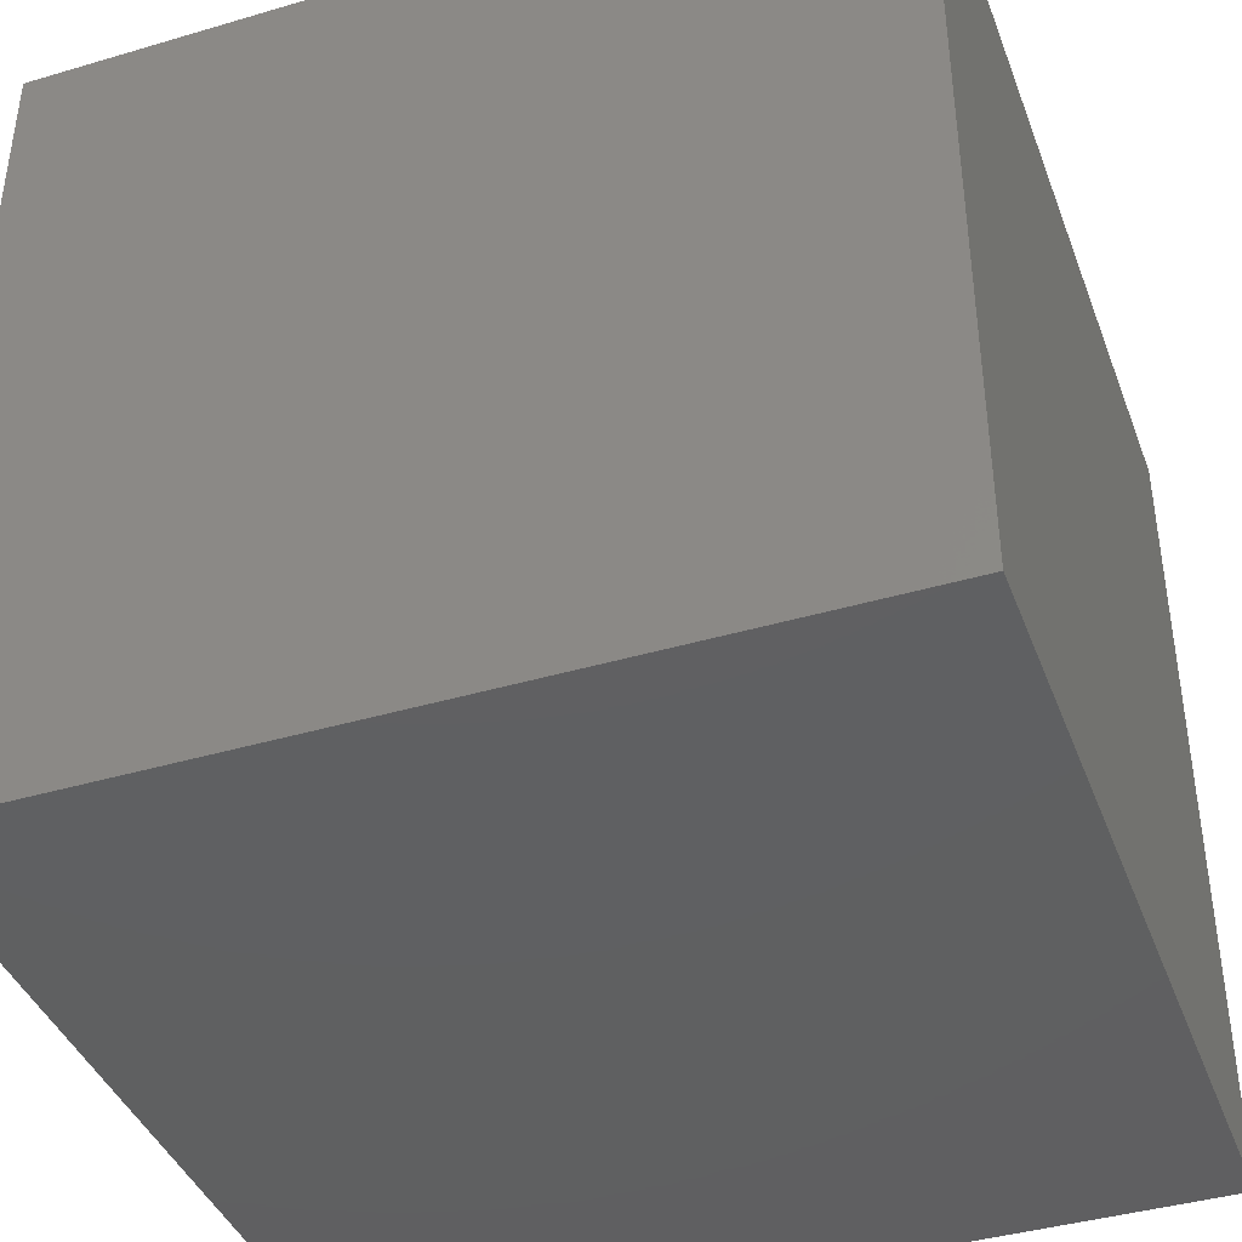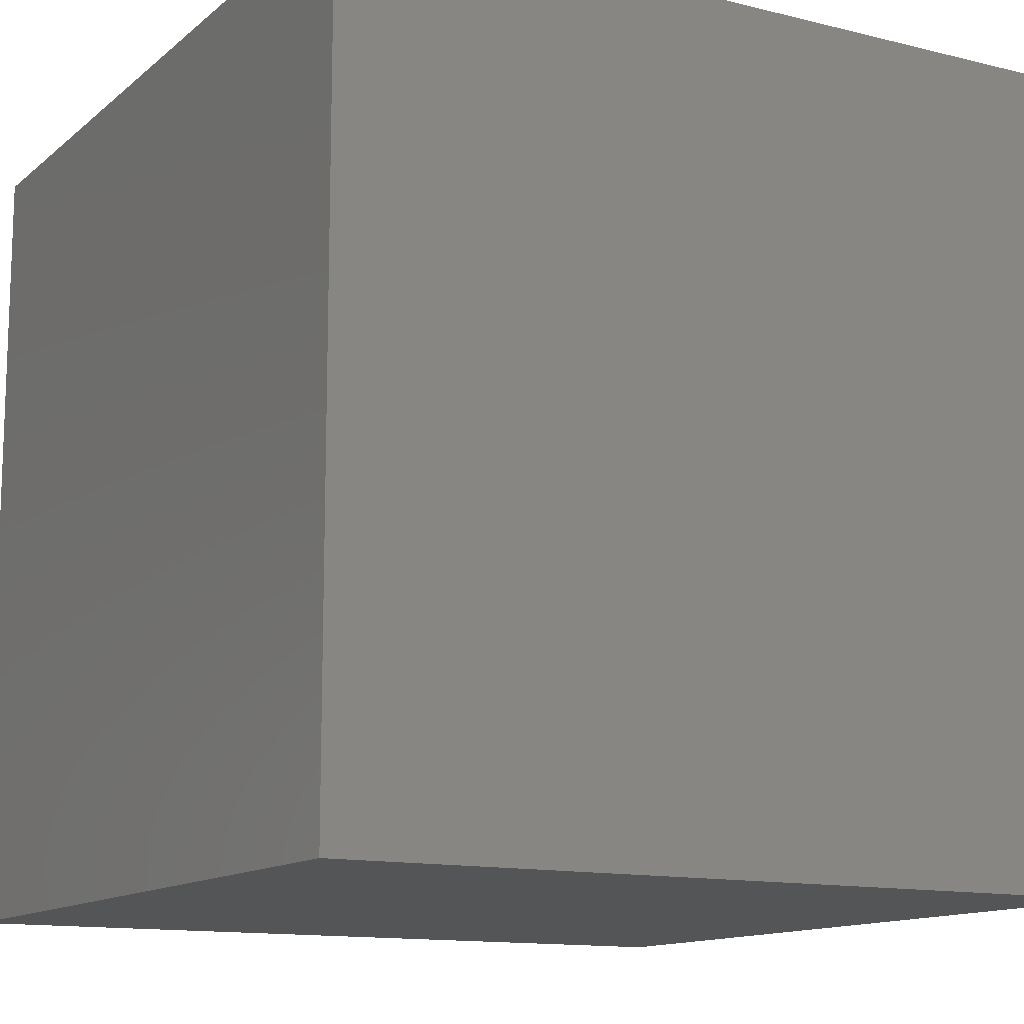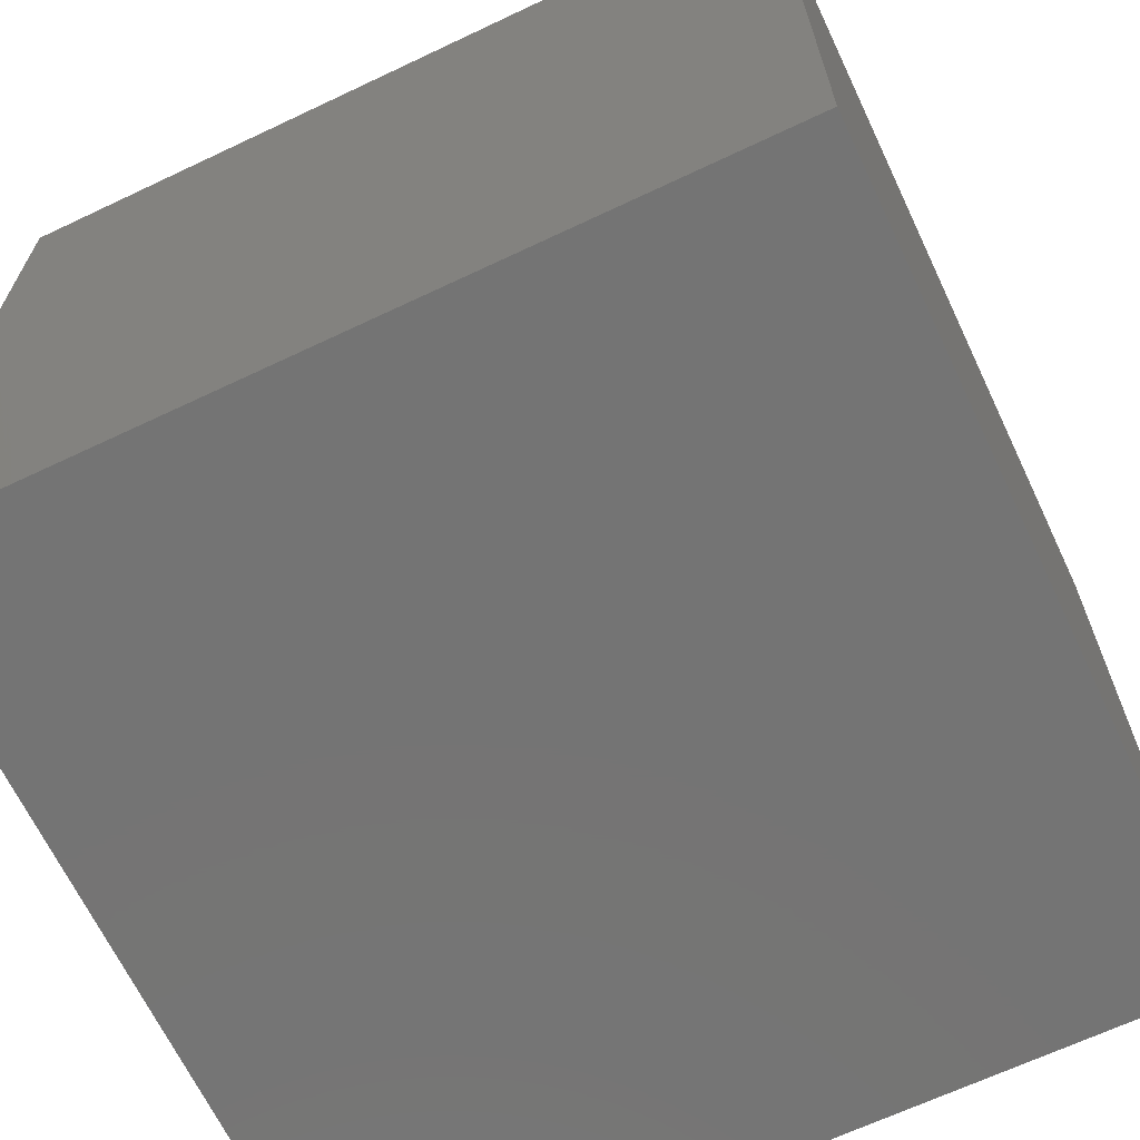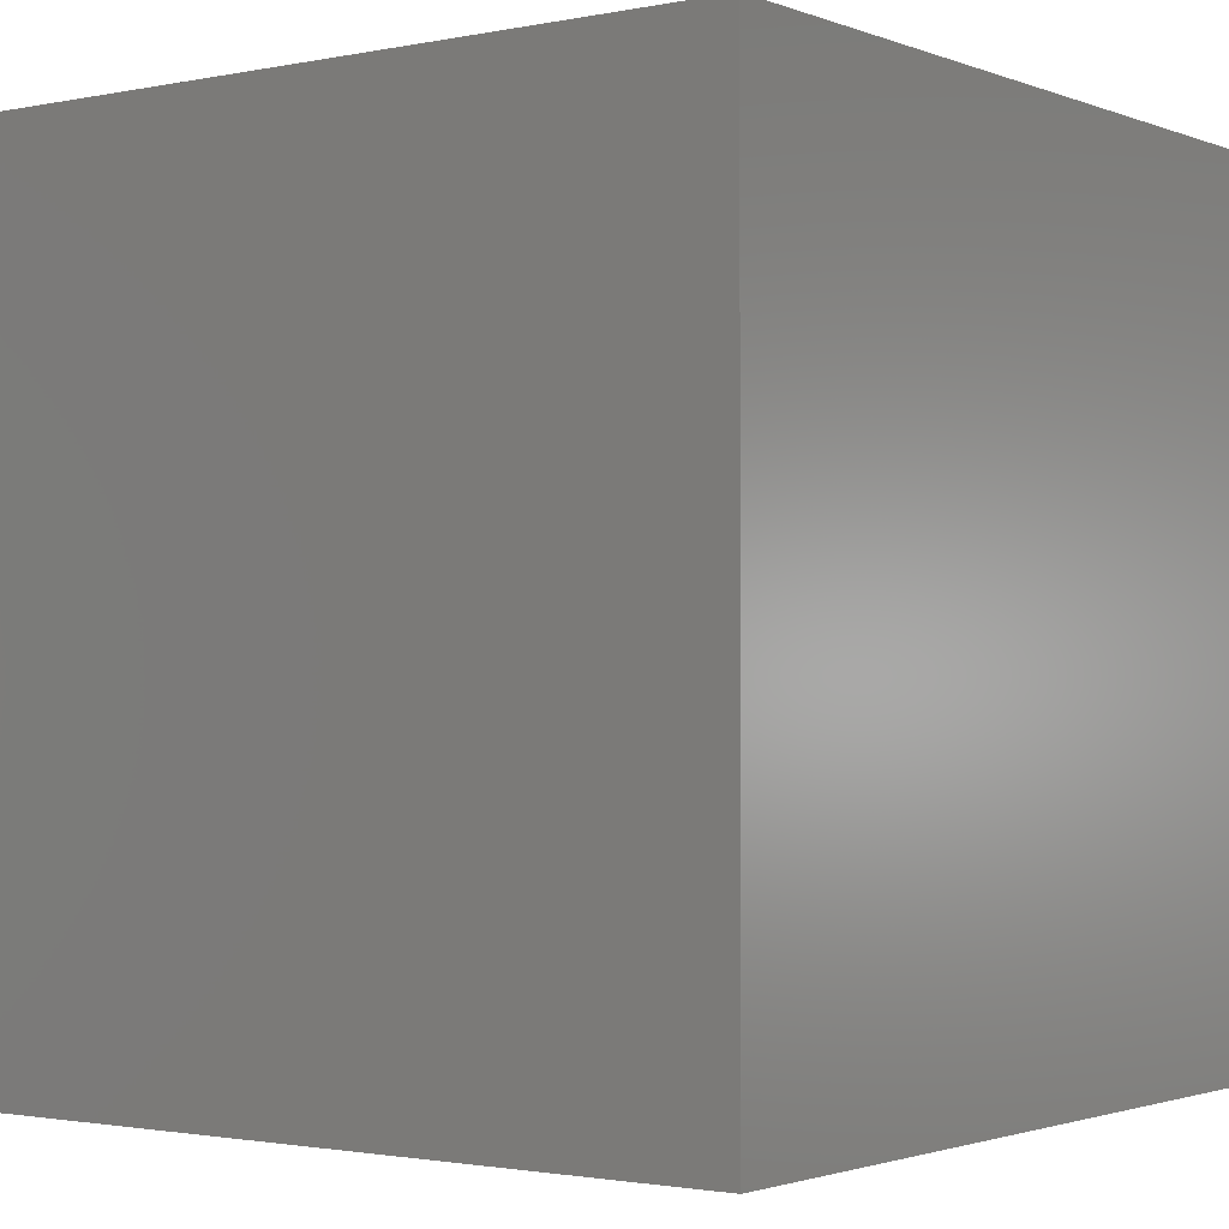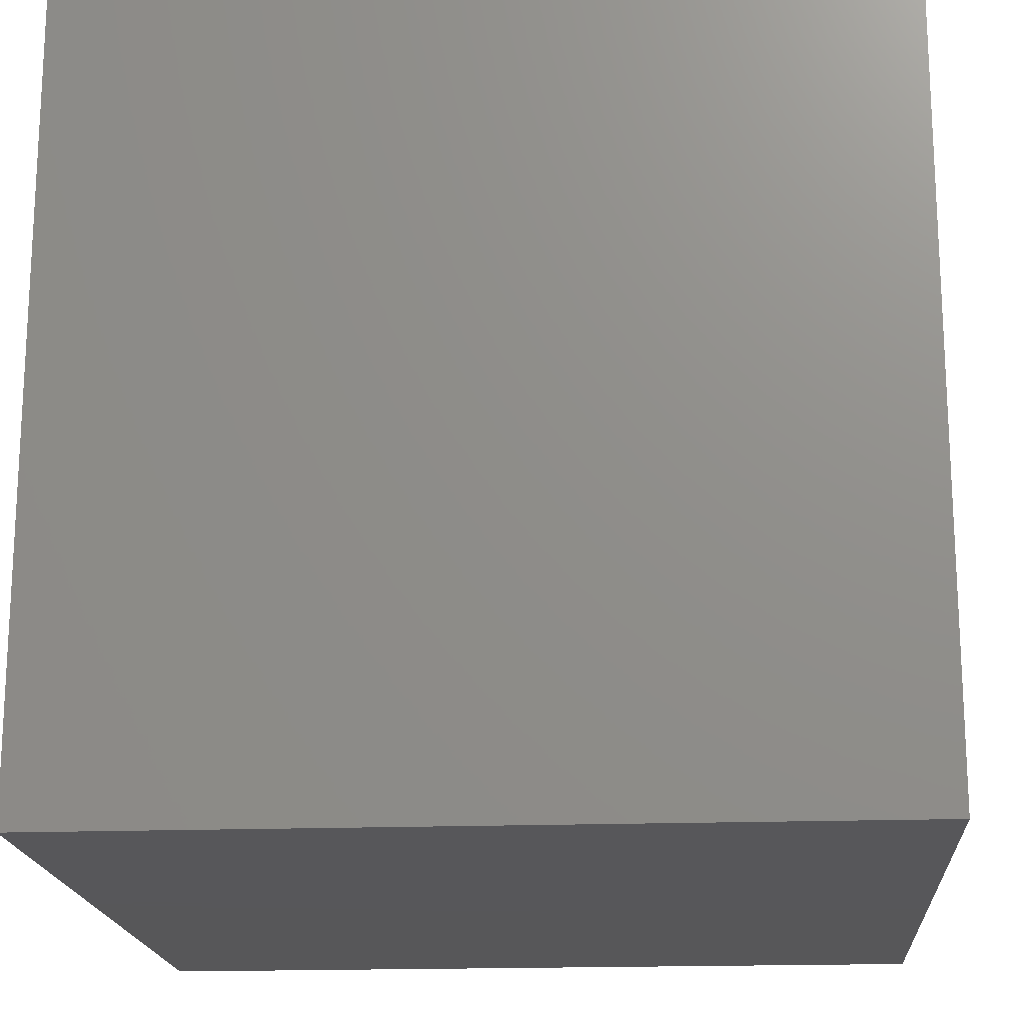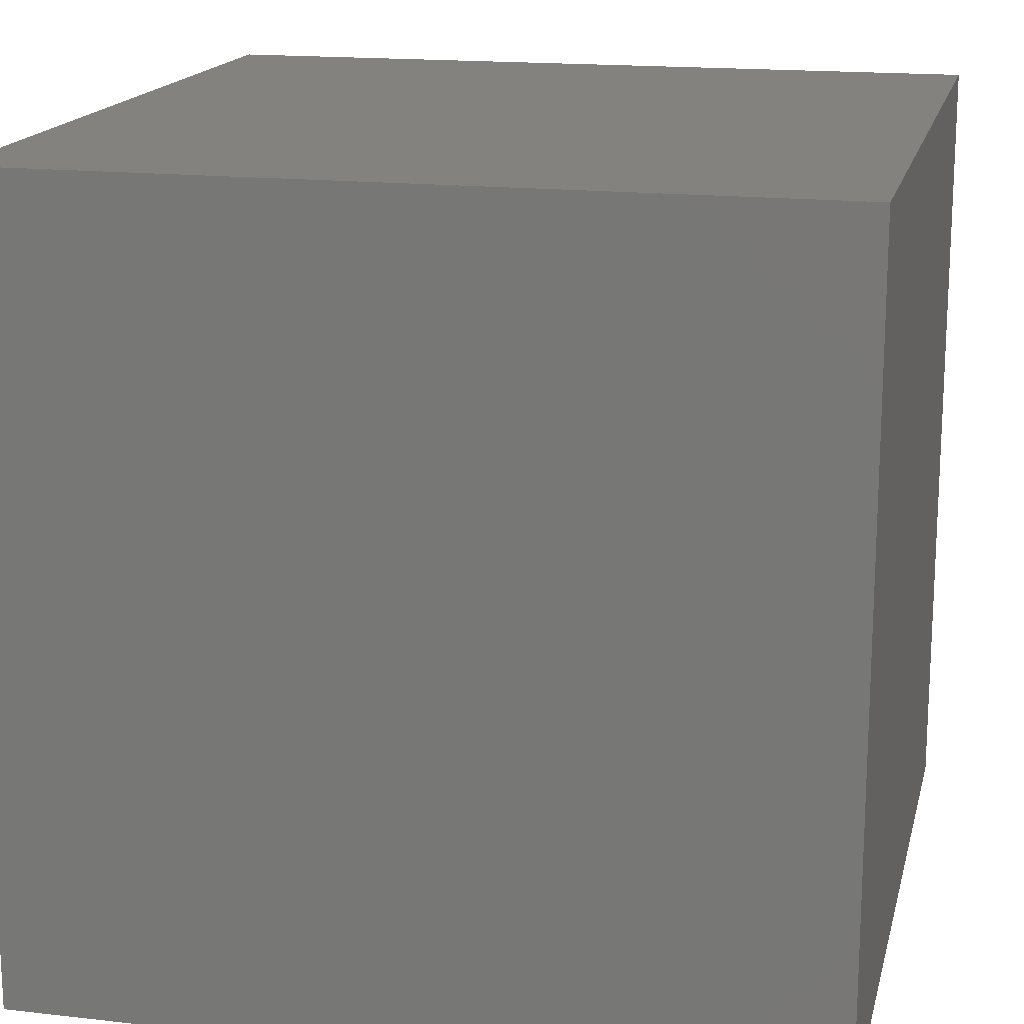
<metadata>
{"format":"stl","ext":"stl","renderer":"f3d","projection":"perspective","resolution":1024,"background":"white","views":[{"elev":-40.8,"azim":109.8,"up":"+Z"},{"elev":-12.9,"azim":-119.7,"up":"+Y"},{"elev":-66.5,"azim":-64.6,"up":"+Z"},{"elev":-1.7,"azim":-143.5,"up":"+Z"},{"elev":-18.0,"azim":94.1,"up":"+Z"},{"elev":16.7,"azim":103.0,"up":"+Y"}]}
</metadata>
<code>
# stl→obj: 8 verts, 12 faces
v 1 1 1
v -1 1 1
v -1 -1 1
v 1 -1 1
v 1 -1 -1
v -1 -1 -1
v -1 1 -1
v 1 1 -1
f 1 2 3
f 1 3 4
f 5 4 3
f 5 3 6
f 6 3 2
f 6 2 7
f 7 8 5
f 7 5 6
f 8 1 4
f 8 4 5
f 7 2 1
f 7 1 8

</code>
